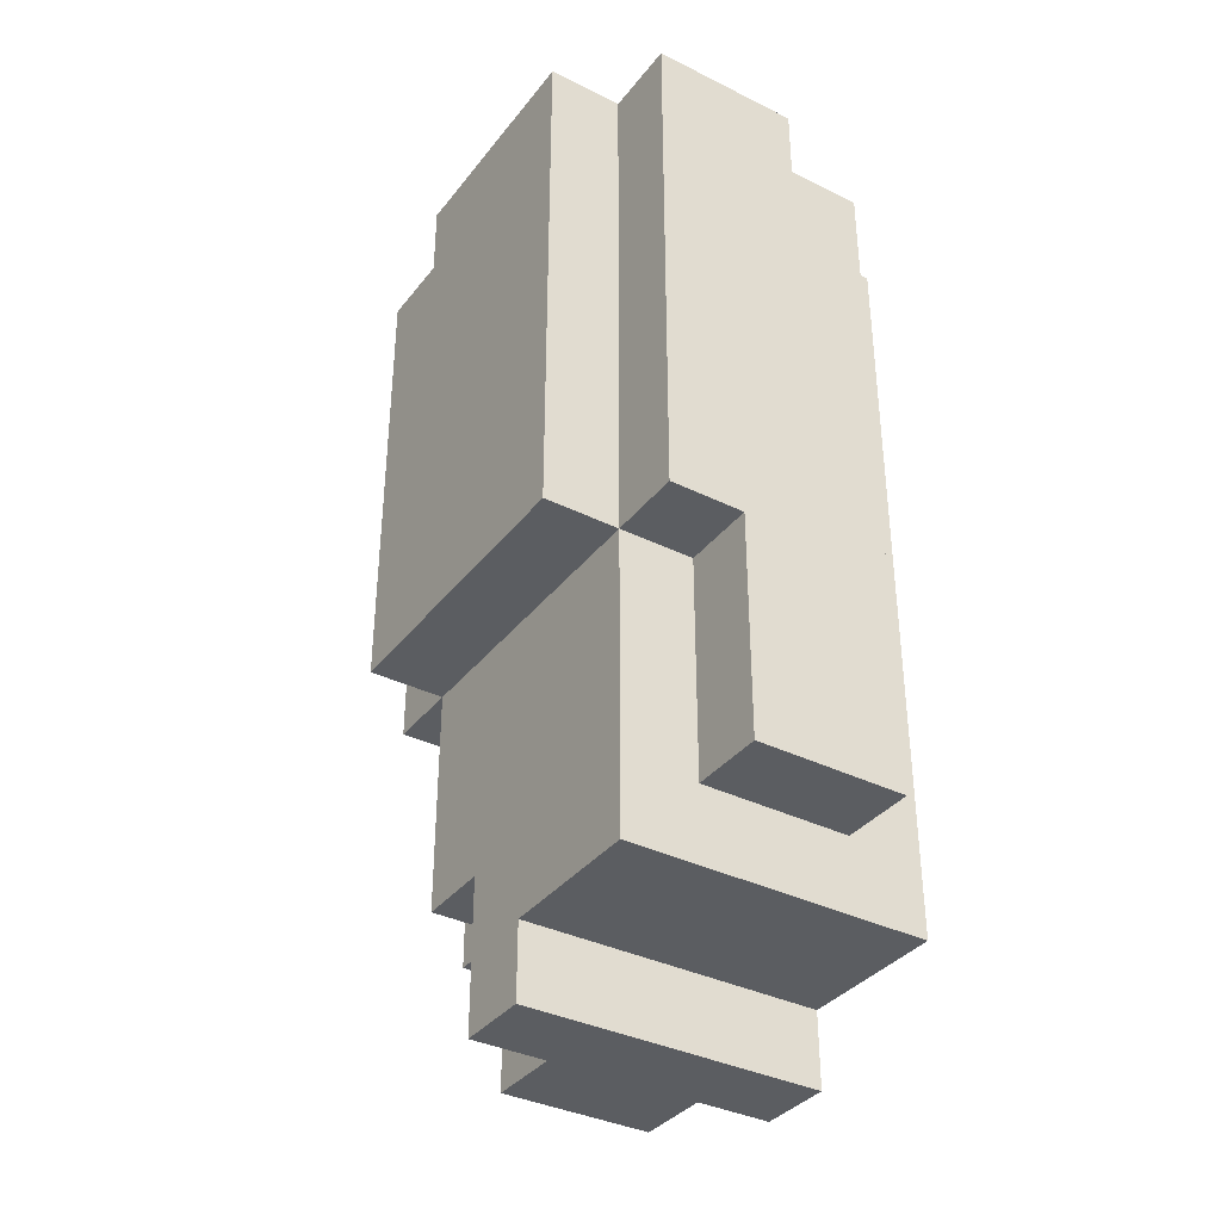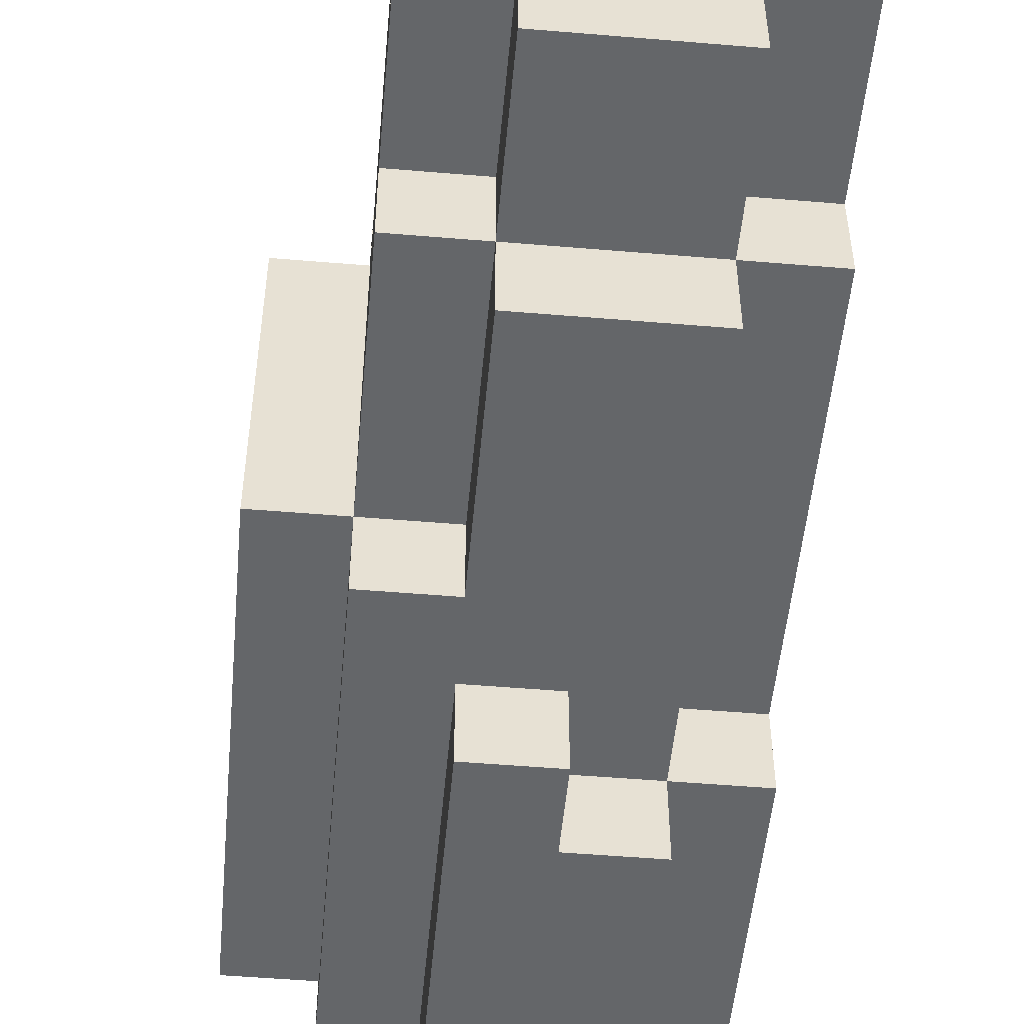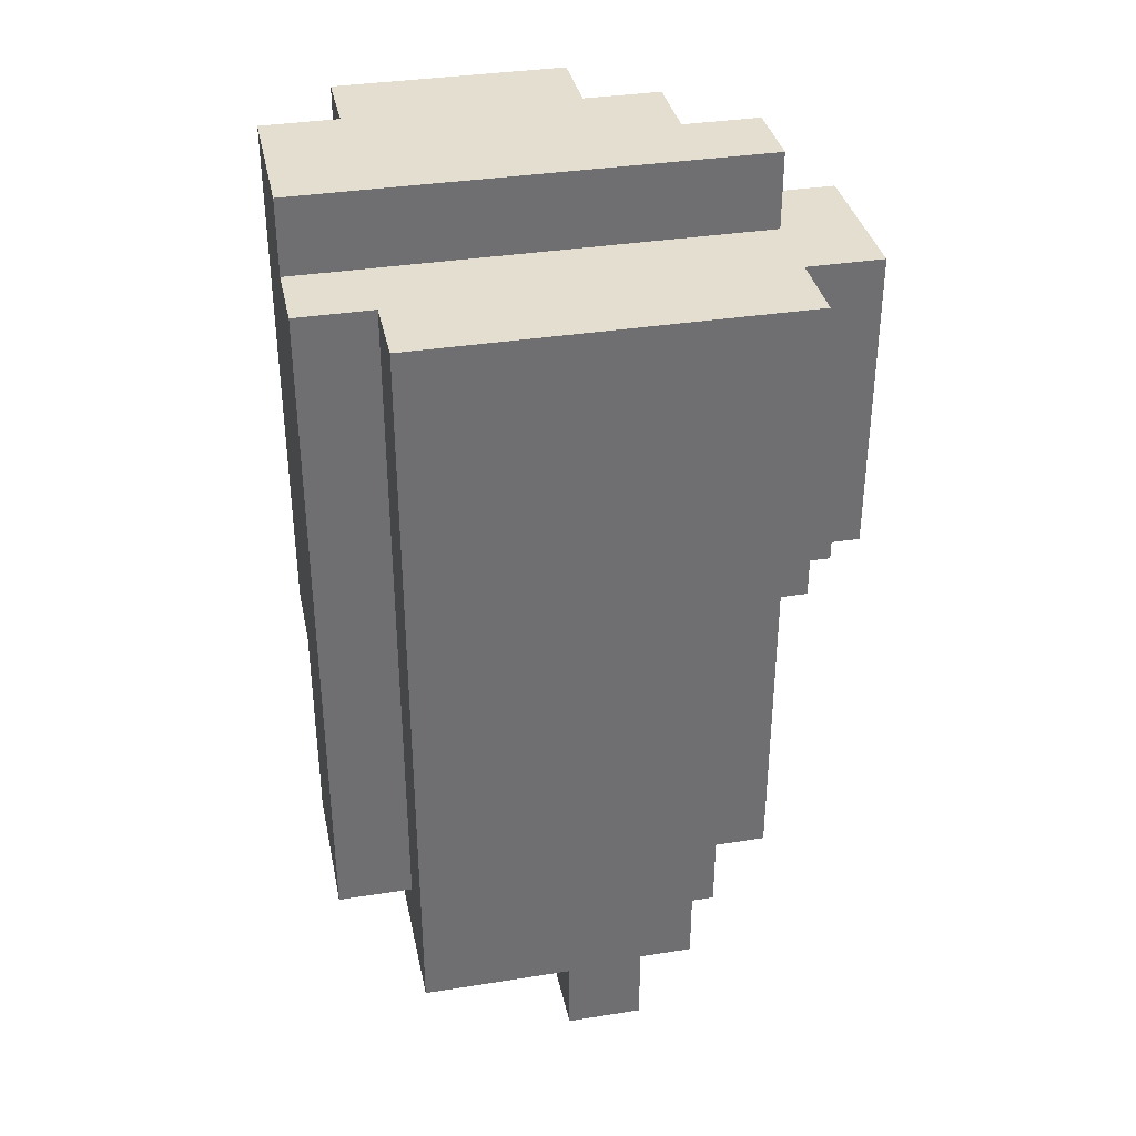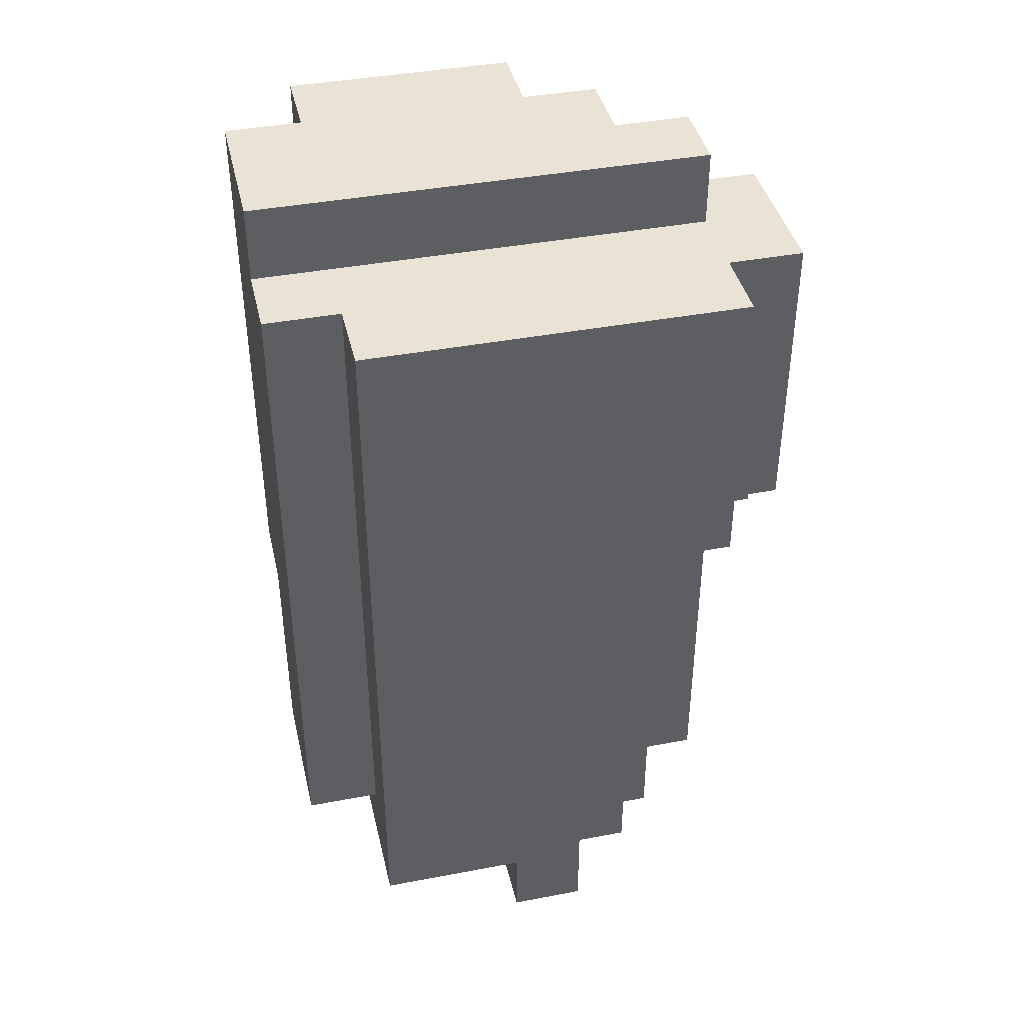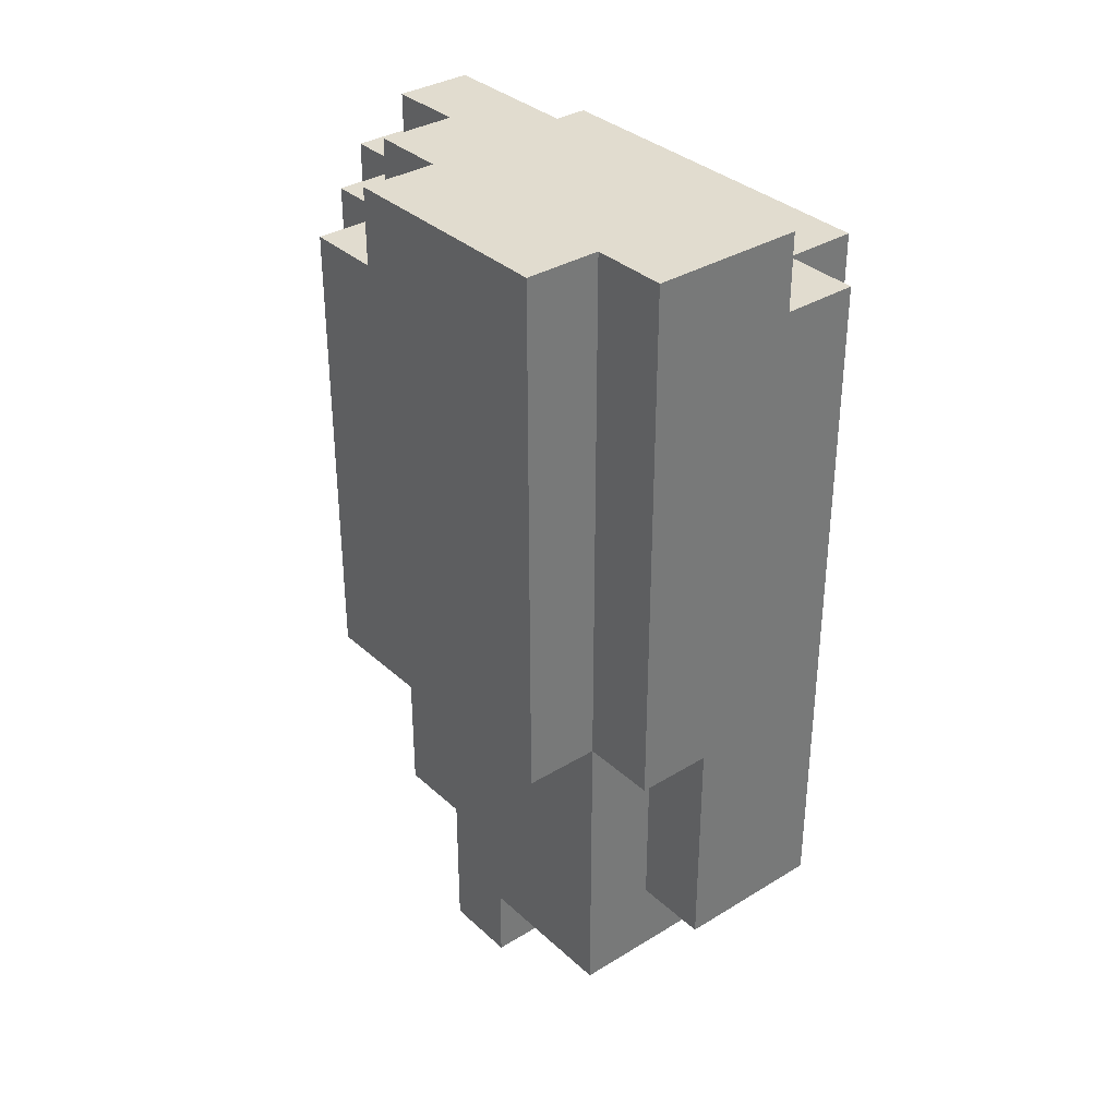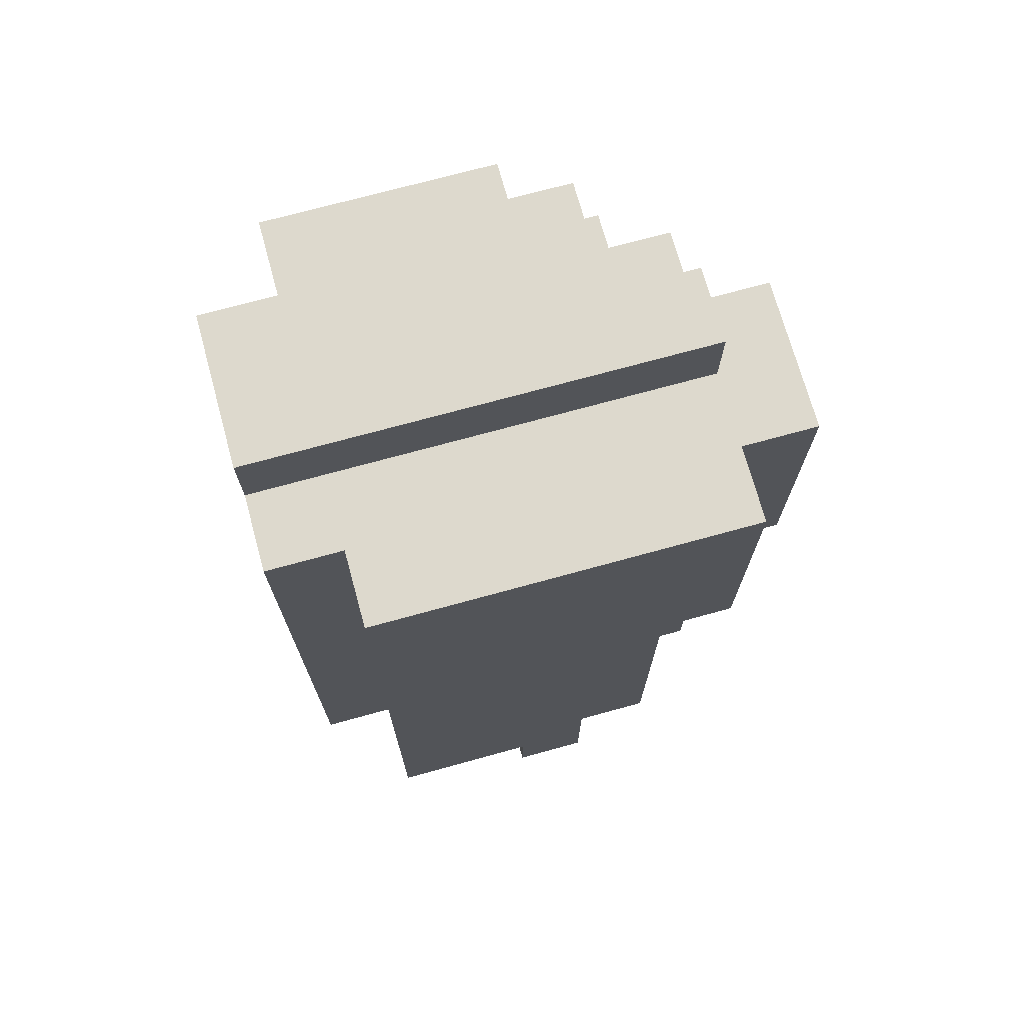
<metadata>
{"format":"obj","ext":"obj","renderer":"f3d","projection":"perspective","resolution":1024,"background":"white","views":[{"elev":-36.2,"azim":-32.9,"up":"+Y"},{"elev":-51.7,"azim":-5.2,"up":"+Z"},{"elev":35.7,"azim":78.2,"up":"+Y"},{"elev":41.0,"azim":77.0,"up":"+Y"},{"elev":34.3,"azim":-39.5,"up":"+Y"},{"elev":72.0,"azim":74.6,"up":"+Y"}]}
</metadata>
<code>
o
v -0.1 1.5 0
v -0.1 1.5 -0.1
v -0.1 1.6 0.2
v -0.1 1.6 0
v -0.1 1.7 -0.1
v -0.1 1.7 -0.2
v -0.1 2.2 -0.2
v -0.1 2.2 -0.3
v -0.1 2.6 0.2
v -0.1 2.6 -0.3
v -0.2 1.5 -0.1
v -0.2 1.5 -0.2
v -0.2 1.7 0.3
v -0.2 1.7 0.2
v -0.2 1.7 -0.1
v -0.2 1.7 -0.2
v -0.2 1.7 -0.3
v -0.2 2.2 -0.2
v -0.2 2.2 -0.3
v -0.2 2.2 -0.4
v -0.2 2.6 0.3
v -0.2 2.6 0.2
v -0.2 2.6 -0.3
v -0.2 2.6 -0.4
v -0.3 2.1 -0.3
v -0.3 2.1 -0.4
v -0.3 2.2 -0.3
v -0.3 2.2 -0.4
v -0.3 2.6 0.3
v -0.3 2.6 0.2
v -0.3 2.6 -0.3
v -0.3 2.7 0.3
v -0.3 2.7 0.2
v -0.3 2.7 -0.3
v -0.4 1.5 -0.1
v -0.4 1.5 -0.2
v -0.4 1.7 0.3
v -0.4 1.7 0.2
v -0.4 1.7 -0.1
v -0.4 1.7 -0.2
v -0.4 1.7 -0.3
v -0.4 1.9 0.2
v -0.4 1.9 -0.2
v -0.4 2 0.3
v -0.4 2 0.2
v -0.4 2 -0.2
v -0.4 2 -0.3
v -0.4 2.1 -0.3
v -0.4 2.1 -0.4
v -0.4 2.6 -0.2
v -0.4 2.6 -0.3
v -0.4 2.6 -0.4
v -0.4 2.7 -0.2
v -0.4 2.7 -0.3
v -0.5 1.5 0
v -0.5 1.5 -0.1
v -0.5 1.6 0.2
v -0.5 1.6 0
v -0.5 1.7 -0.1
v -0.5 1.7 -0.2
v -0.5 1.9 0.2
v -0.5 1.9 -0.2
v -0.5 2 0.3
v -0.5 2 0.2
v -0.5 2 -0.2
v -0.5 2 -0.3
v -0.5 2.6 0.3
v -0.5 2.6 0.2
v -0.5 2.6 -0.1
v -0.5 2.6 -0.2
v -0.5 2.6 -0.3
v -0.5 2.7 0.3
v -0.5 2.7 0.2
v -0.5 2.7 -0.1
v -0.5 2.7 -0.2
v -0.6 2 0.2
v -0.6 2 -0.2
v -0.6 2.6 -0.1
v -0.6 2.6 -0.2
v -0.6 2.7 0.2
v -0.6 2.7 -0.1
v -0.2 1.7 0.3
v -0.2 2.6 0.3
v -0.3 2.6 0.3
v -0.3 2.7 0.3
v -0.4 1.7 0.3
v -0.4 2 0.3
v -0.4 2.6 0.3
v -0.4 2.7 0.3
v -0.5 2 0.3
v -0.5 2.6 0.3
v -0.5 2.7 0.3
v -0.1 1.6 0.2
v -0.1 2.6 0.2
v -0.2 1.7 0.2
v -0.2 2.6 0.2
v -0.4 1.7 0.2
v -0.4 1.9 0.2
v -0.4 2 0.2
v -0.5 1.6 0.2
v -0.5 1.9 0.2
v -0.5 2 0.2
v -0.5 2.6 0.2
v -0.5 2.7 0.2
v -0.6 2 0.2
v -0.6 2.7 0.2
v -0.1 1.5 0
v -0.1 1.6 0
v -0.5 1.5 0
v -0.5 1.6 0
v -0.1 1.5 -0.1
v -0.1 1.7 -0.1
v -0.2 1.5 -0.1
v -0.2 1.7 -0.1
v -0.4 1.5 -0.1
v -0.4 1.7 -0.1
v -0.5 1.5 -0.1
v -0.5 1.7 -0.1
v -0.5 2.6 -0.1
v -0.5 2.7 -0.1
v -0.6 2.6 -0.1
v -0.6 2.7 -0.1
v -0.1 1.7 -0.2
v -0.1 2.2 -0.2
v -0.2 1.5 -0.2
v -0.2 1.7 -0.2
v -0.2 2.2 -0.2
v -0.4 1.5 -0.2
v -0.4 1.7 -0.2
v -0.4 1.9 -0.2
v -0.4 2 -0.2
v -0.4 2.6 -0.2
v -0.4 2.7 -0.2
v -0.5 1.7 -0.2
v -0.5 1.9 -0.2
v -0.5 2 -0.2
v -0.5 2.6 -0.2
v -0.5 2.7 -0.2
v -0.6 2 -0.2
v -0.6 2.6 -0.2
v -0.1 2.2 -0.3
v -0.1 2.6 -0.3
v -0.2 1.7 -0.3
v -0.2 2.2 -0.3
v -0.2 2.6 -0.3
v -0.3 2.1 -0.3
v -0.3 2.2 -0.3
v -0.3 2.6 -0.3
v -0.3 2.7 -0.3
v -0.4 1.7 -0.3
v -0.4 2 -0.3
v -0.4 2.1 -0.3
v -0.4 2.6 -0.3
v -0.4 2.7 -0.3
v -0.5 2 -0.3
v -0.5 2.6 -0.3
v -0.2 2.2 -0.4
v -0.2 2.6 -0.4
v -0.3 2.1 -0.4
v -0.3 2.2 -0.4
v -0.4 2.1 -0.4
v -0.4 2.6 -0.4
v -0.1 1.5 0
v -0.5 1.5 0
v -0.1 1.5 -0.1
v -0.2 1.5 -0.1
v -0.4 1.5 -0.1
v -0.5 1.5 -0.1
v -0.2 1.5 -0.2
v -0.4 1.5 -0.2
v -0.1 1.6 0.2
v -0.5 1.6 0.2
v -0.1 1.6 0
v -0.5 1.6 0
v -0.2 1.7 0.3
v -0.4 1.7 0.3
v -0.2 1.7 0.2
v -0.4 1.7 0.2
v -0.1 1.7 -0.1
v -0.2 1.7 -0.1
v -0.4 1.7 -0.1
v -0.5 1.7 -0.1
v -0.1 1.7 -0.2
v -0.2 1.7 -0.2
v -0.4 1.7 -0.2
v -0.5 1.7 -0.2
v -0.2 1.7 -0.3
v -0.4 1.7 -0.3
v -0.4 2 0.3
v -0.5 2 0.3
v -0.4 2 0.2
v -0.5 2 0.2
v -0.6 2 0.2
v -0.4 2 -0.2
v -0.5 2 -0.2
v -0.6 2 -0.2
v -0.4 2 -0.3
v -0.5 2 -0.3
v -0.3 2.1 -0.3
v -0.4 2.1 -0.3
v -0.3 2.1 -0.4
v -0.4 2.1 -0.4
v -0.1 2.2 -0.2
v -0.2 2.2 -0.2
v -0.1 2.2 -0.3
v -0.2 2.2 -0.3
v -0.3 2.2 -0.3
v -0.2 2.2 -0.4
v -0.3 2.2 -0.4
v -0.2 2.6 0.3
v -0.3 2.6 0.3
v -0.1 2.6 0.2
v -0.2 2.6 0.2
v -0.3 2.6 0.2
v -0.5 2.6 -0.1
v -0.6 2.6 -0.1
v -0.4 2.6 -0.2
v -0.5 2.6 -0.2
v -0.6 2.6 -0.2
v -0.1 2.6 -0.3
v -0.2 2.6 -0.3
v -0.3 2.6 -0.3
v -0.4 2.6 -0.3
v -0.5 2.6 -0.3
v -0.2 2.6 -0.4
v -0.4 2.6 -0.4
v -0.3 2.7 0.3
v -0.4 2.7 0.3
v -0.5 2.7 0.3
v -0.3 2.7 0.2
v -0.4 2.7 0.2
v -0.5 2.7 0.2
v -0.6 2.7 0.2
v -0.4 2.7 -0.1
v -0.5 2.7 -0.1
v -0.6 2.7 -0.1
v -0.4 2.7 -0.2
v -0.5 2.7 -0.2
v -0.3 2.7 -0.3
v -0.4 2.7 -0.3
f 1 2 4
f 4 2 5
f 3 4 5
f 5 6 7
f 3 5 9
f 7 8 9
f 5 7 9
f 9 8 10
f 11 12 15
f 15 12 16
f 16 17 18
f 18 17 19
f 13 14 21
f 21 14 22
f 19 20 23
f 23 20 24
f 25 26 27
f 27 26 28
f 29 30 32
f 30 31 33
f 32 30 33
f 33 31 34
f 39 36 35
f 40 36 39
f 42 38 37
f 43 41 40
f 44 42 37
f 45 42 44
f 46 41 43
f 47 41 46
f 51 49 48
f 52 49 51
f 53 51 50
f 54 51 53
f 58 56 55
f 59 56 58
f 59 58 57
f 61 59 57
f 61 60 59
f 62 60 61
f 64 62 61
f 65 62 64
f 67 64 63
f 68 64 67
f 70 66 65
f 71 66 70
f 72 68 67
f 73 68 72
f 74 70 69
f 75 70 74
f 78 77 76
f 79 77 78
f 80 78 76
f 81 78 80
f 82 83 84
f 82 84 86
f 86 84 87
f 84 85 88
f 87 84 88
f 88 85 89
f 87 88 90
f 88 89 91
f 90 88 91
f 91 89 92
f 93 94 95
f 95 94 96
f 93 95 97
f 93 97 100
f 97 98 100
f 98 99 101
f 100 98 101
f 101 99 102
f 102 103 105
f 103 104 105
f 105 104 106
f 107 108 109
f 109 108 110
f 113 112 111
f 114 112 113
f 117 116 115
f 118 116 117
f 121 120 119
f 122 120 121
f 126 124 123
f 127 124 126
f 128 126 125
f 129 126 128
f 134 130 129
f 135 131 130
f 135 130 134
f 136 131 135
f 137 133 132
f 138 133 137
f 139 137 136
f 140 137 139
f 144 142 141
f 145 142 144
f 146 144 143
f 147 144 146
f 150 146 143
f 151 146 150
f 152 146 151
f 153 149 148
f 154 149 153
f 155 152 151
f 155 153 152
f 156 153 155
f 160 158 157
f 161 160 159
f 162 158 160
f 162 160 161
f 163 164 165
f 165 164 166
f 166 164 167
f 167 164 168
f 166 167 169
f 169 167 170
f 171 172 173
f 173 172 174
f 175 176 177
f 177 176 178
f 179 180 183
f 183 180 184
f 181 182 185
f 185 182 186
f 184 185 187
f 187 185 188
f 189 190 191
f 191 190 192
f 192 193 195
f 195 193 196
f 194 195 197
f 197 195 198
f 199 200 201
f 201 200 202
f 203 204 205
f 205 204 206
f 206 207 208
f 208 207 209
f 213 211 210
f 214 211 213
f 218 216 215
f 219 216 218
f 220 213 212
f 220 214 213
f 221 214 220
f 222 214 221
f 223 218 217
f 224 218 223
f 225 222 221
f 225 223 222
f 226 223 225
f 230 228 227
f 231 229 228
f 231 228 230
f 232 229 231
f 234 231 230
f 234 233 232
f 234 232 231
f 235 233 234
f 236 233 235
f 237 234 230
f 237 235 234
f 238 235 237
f 239 237 230
f 240 237 239

</code>
